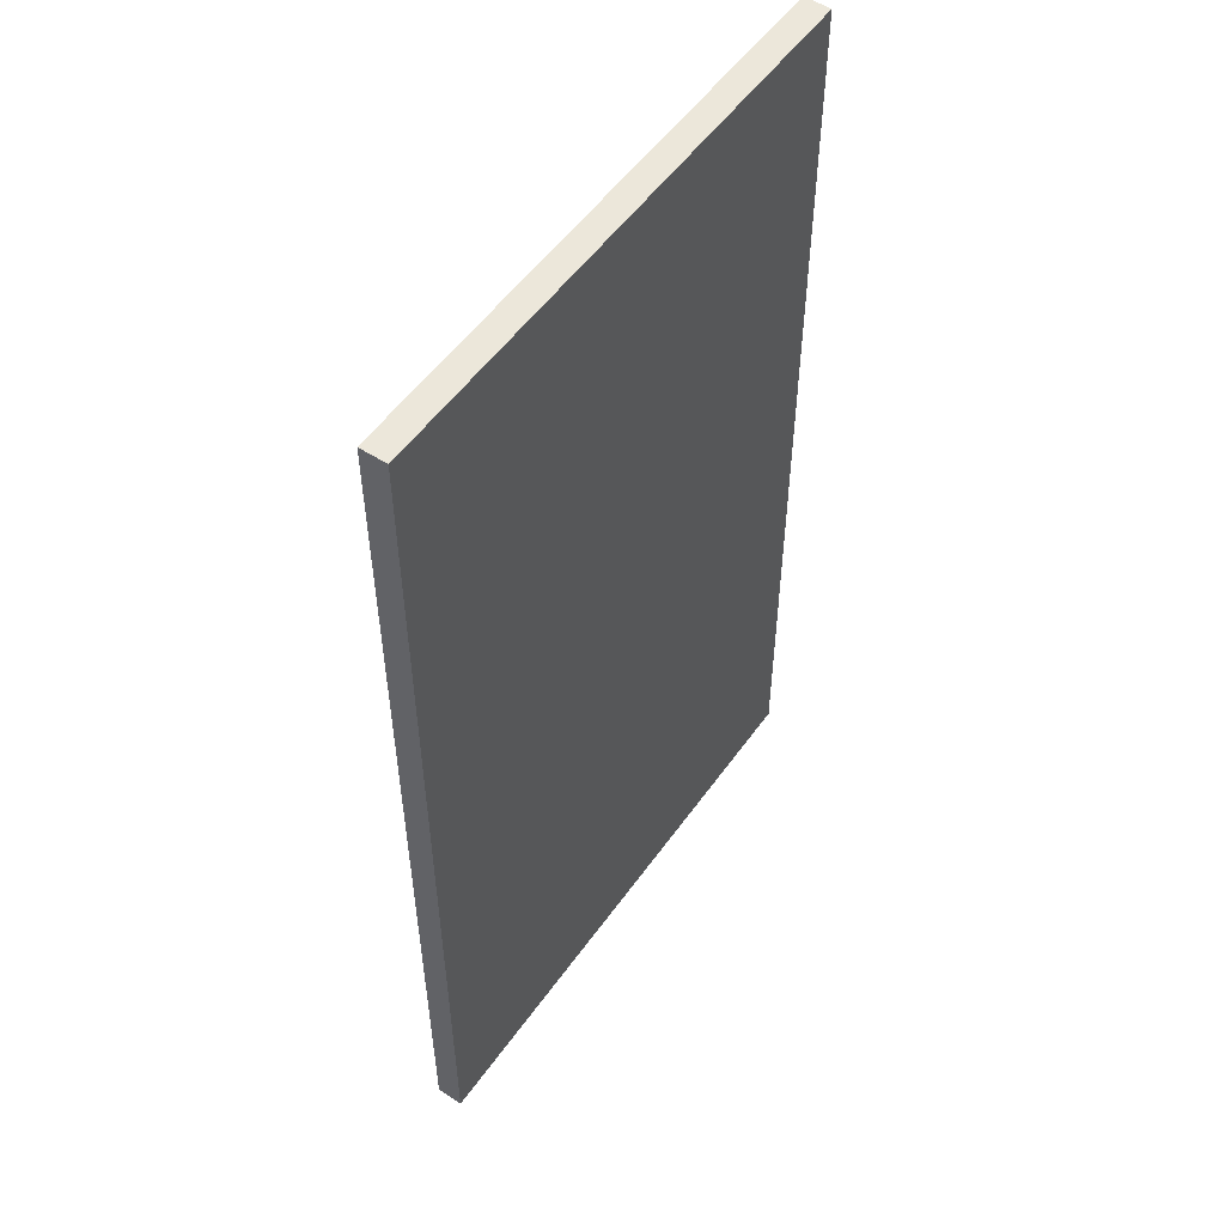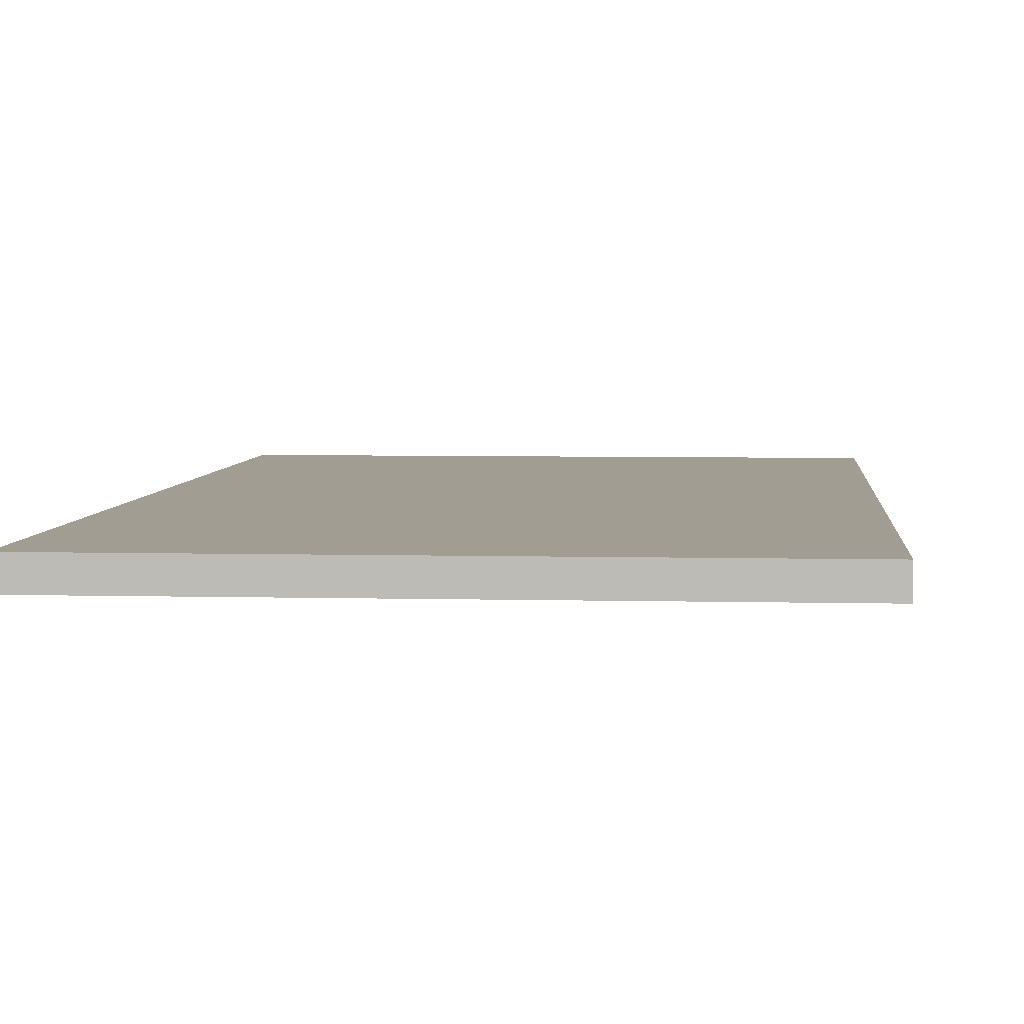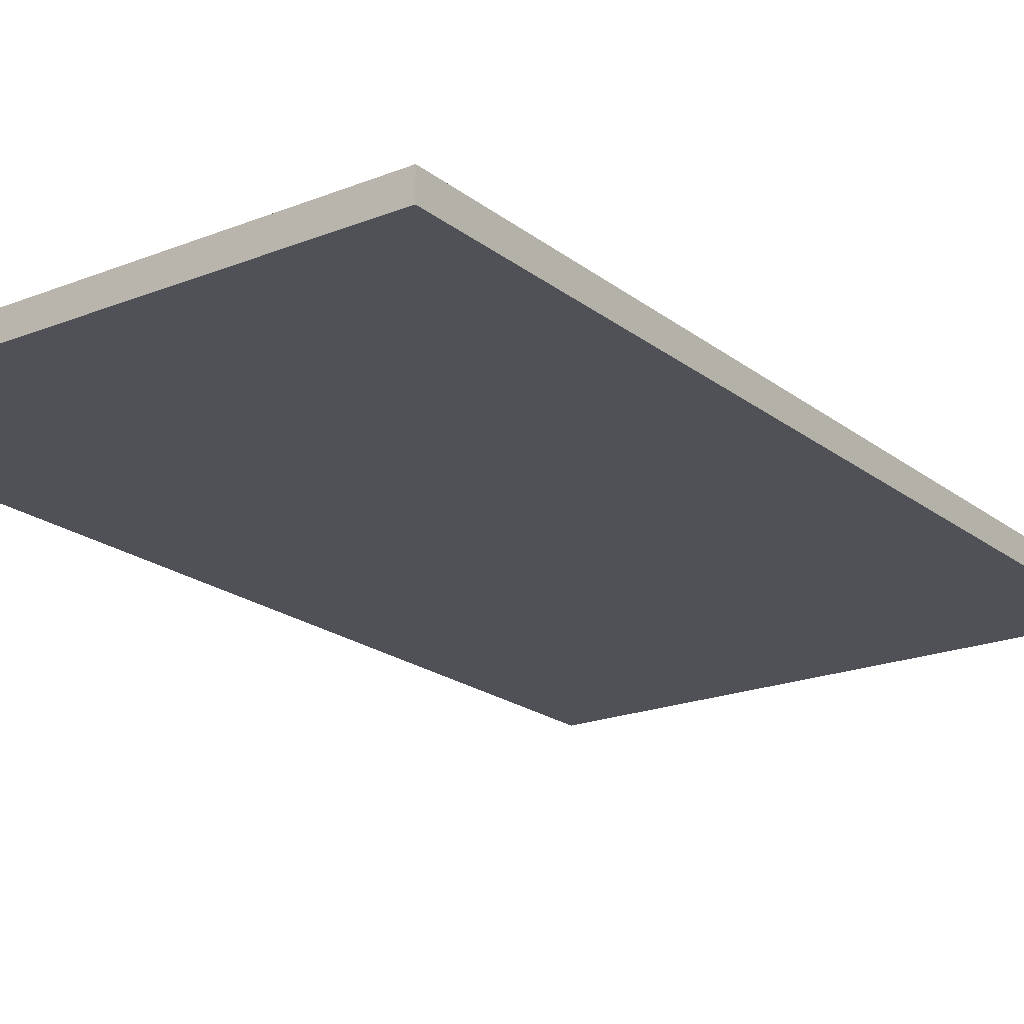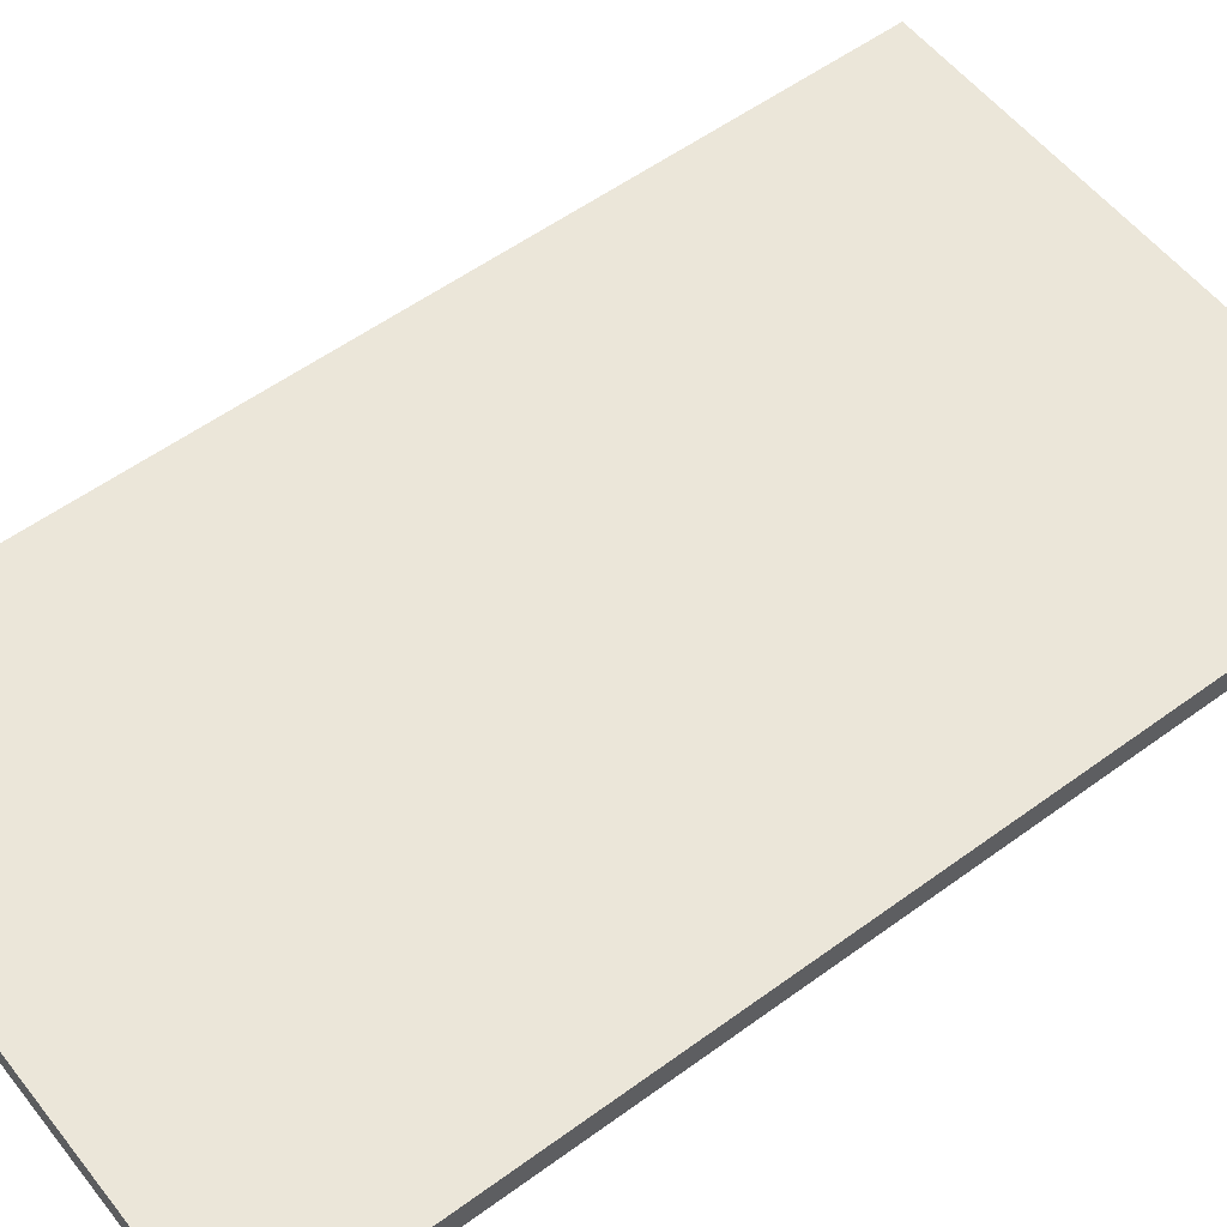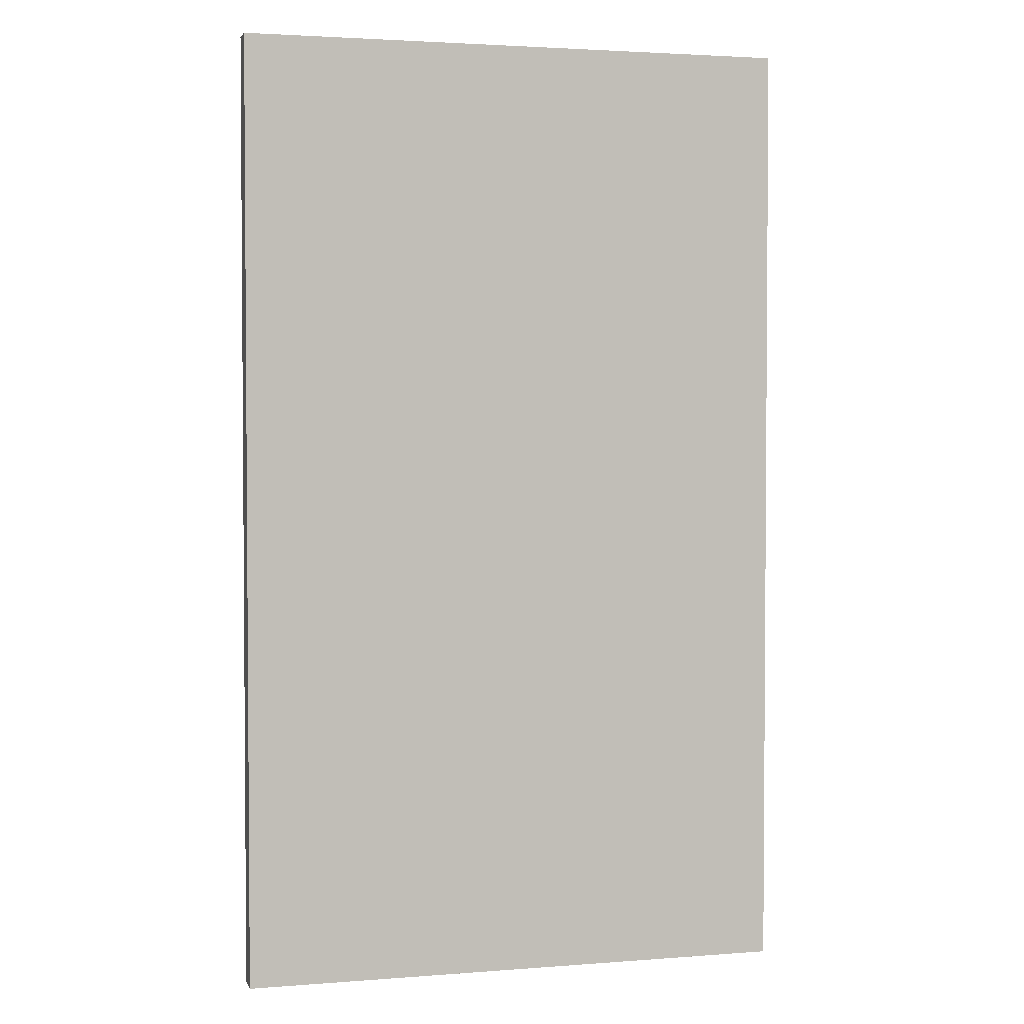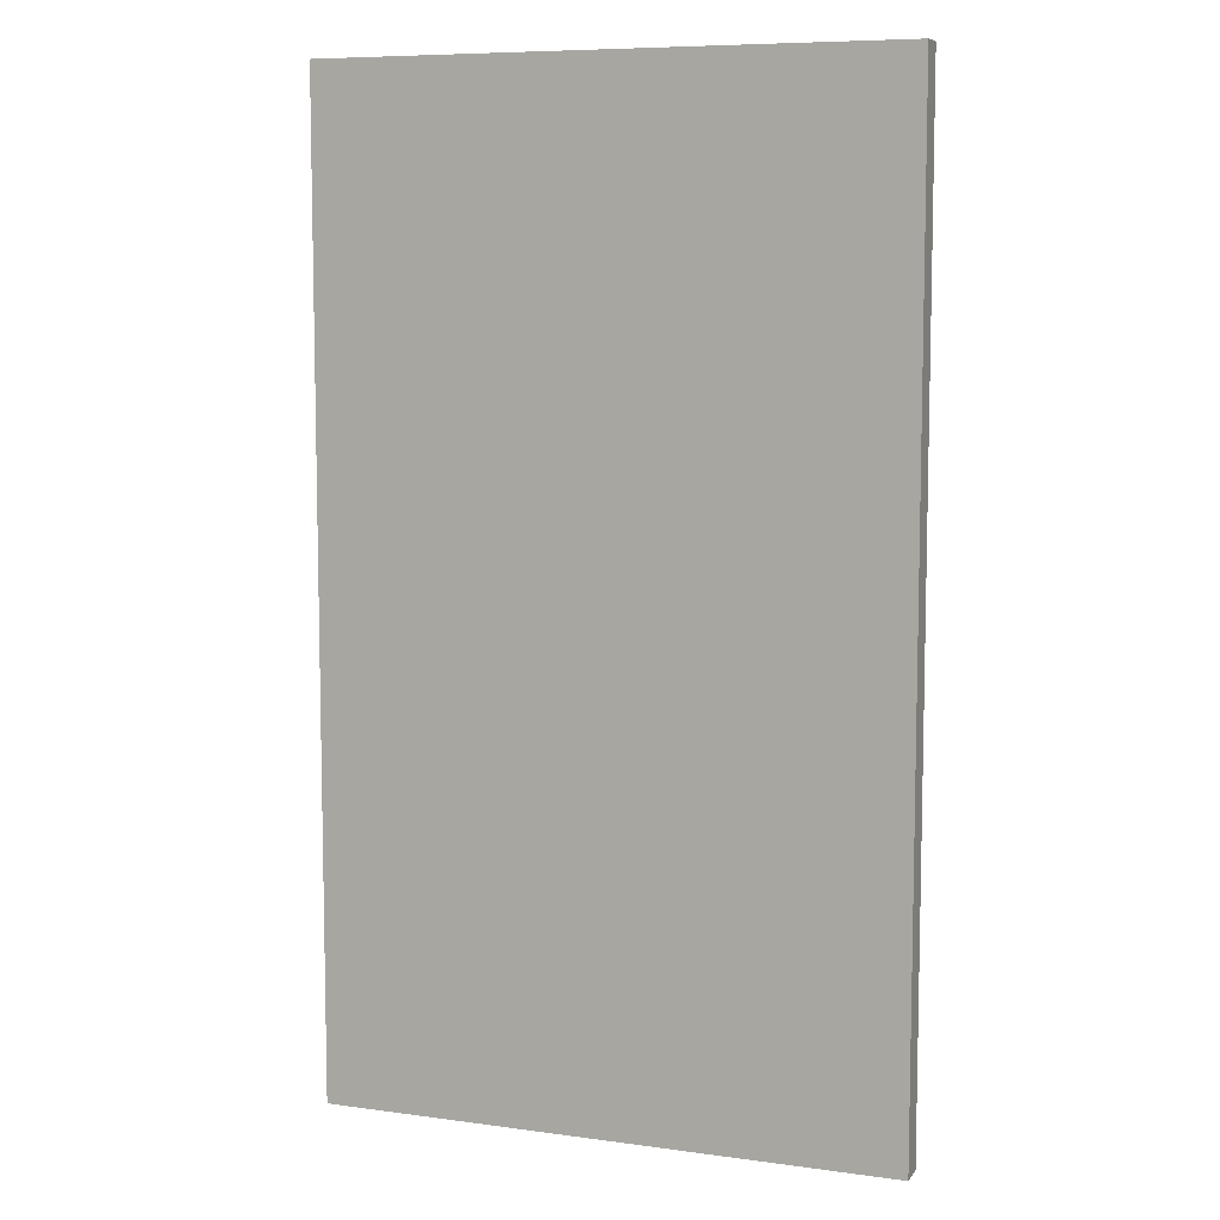
<metadata>
{"format":"obj","ext":"obj","renderer":"f3d","projection":"perspective","resolution":1024,"background":"white","views":[{"elev":53.2,"azim":-55.4,"up":"+Z"},{"elev":4.7,"azim":4.9,"up":"+Y"},{"elev":-20.3,"azim":36.0,"up":"+Y"},{"elev":55.4,"azim":-127.6,"up":"+Y"},{"elev":2.7,"azim":-15.2,"up":"+Z"},{"elev":8.0,"azim":20.7,"up":"+Z"}]}
</metadata>
<code>
v  -0.5318 -0.04 -4.57
v  -0.5318 -0.04 -6.4
v  0.5318 -0.04 -6.4
v  0.5318 -0.04 -4.57
v  -0.5318 0.01 -4.57
v  0.5318 0.01 -4.57
v  0.5318 0.01 -6.4
v  -0.5318 0.01 -6.4
g BowlingMarlsDots
f 1 2 3
f 3 4 1
f 5 6 7
f 7 8 5
f 1 4 6
f 6 5 1
f 4 3 7
f 7 6 4
f 3 2 8
f 8 7 3
f 2 1 5
f 5 8 2

</code>
